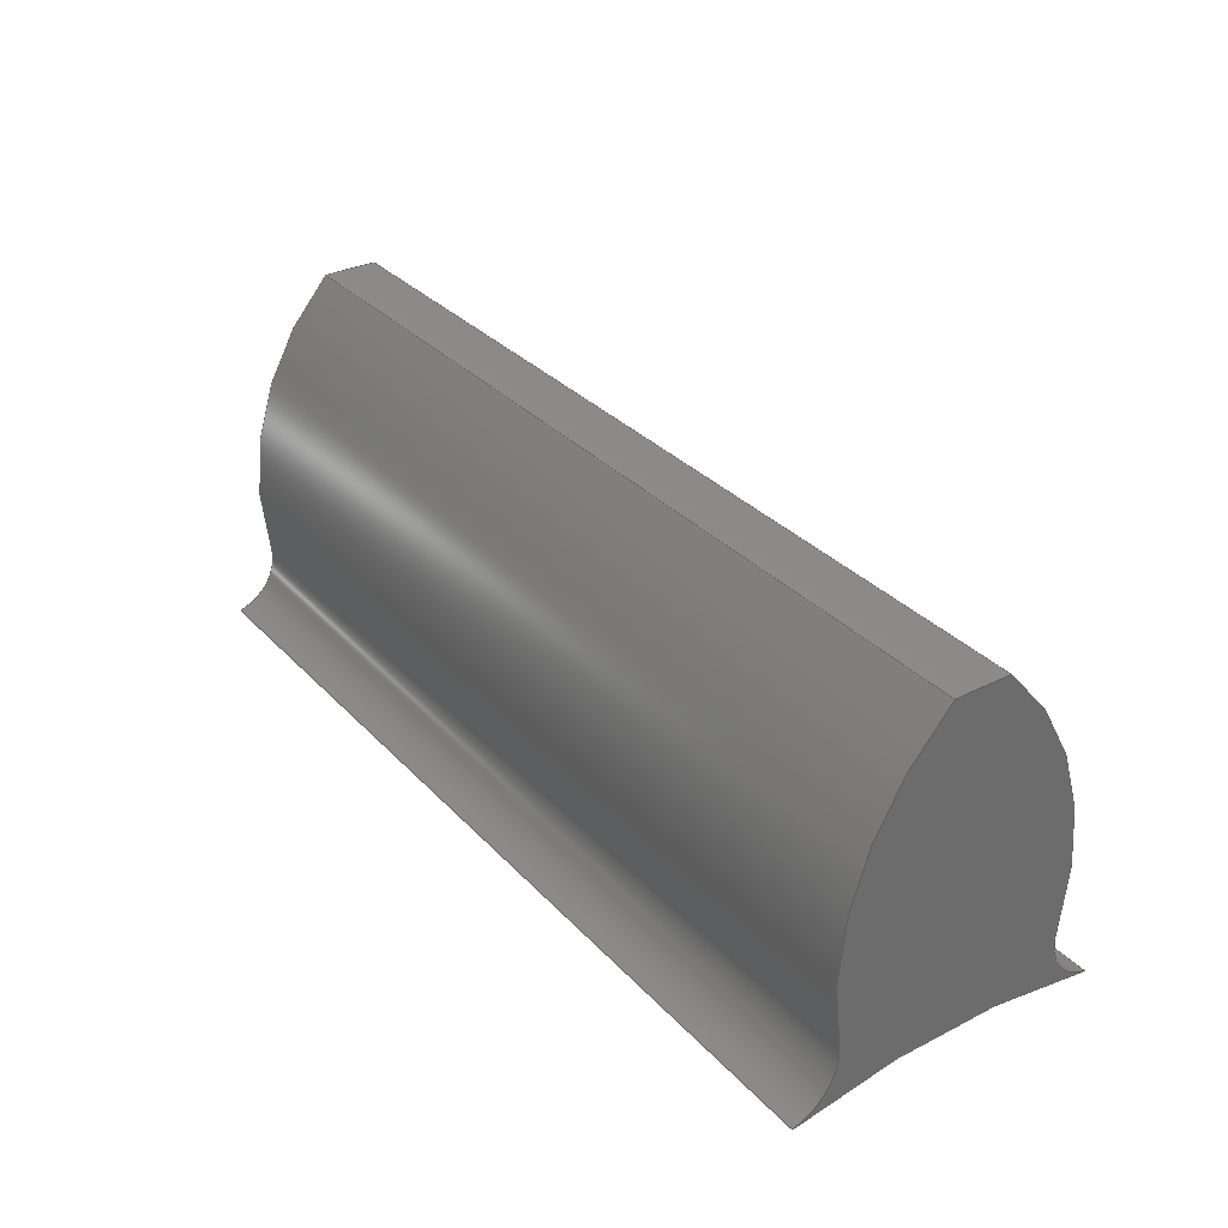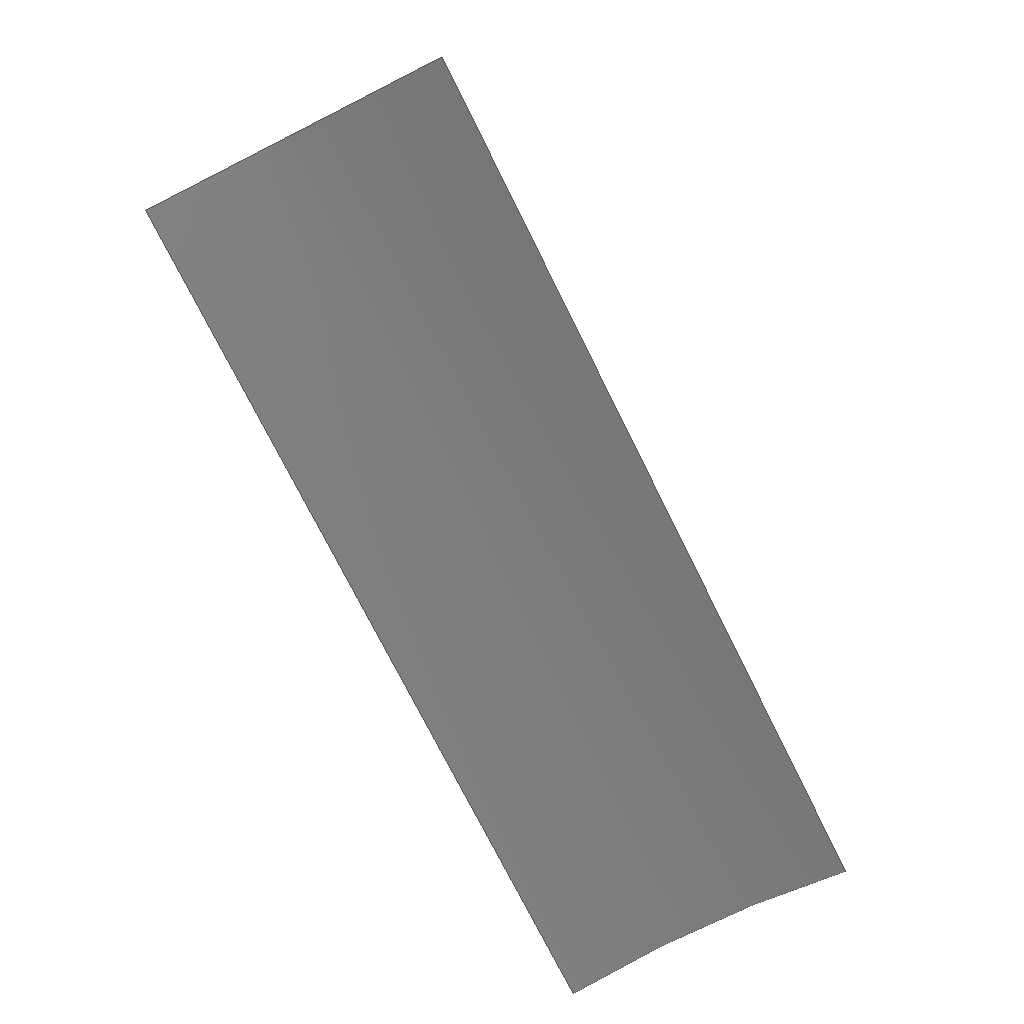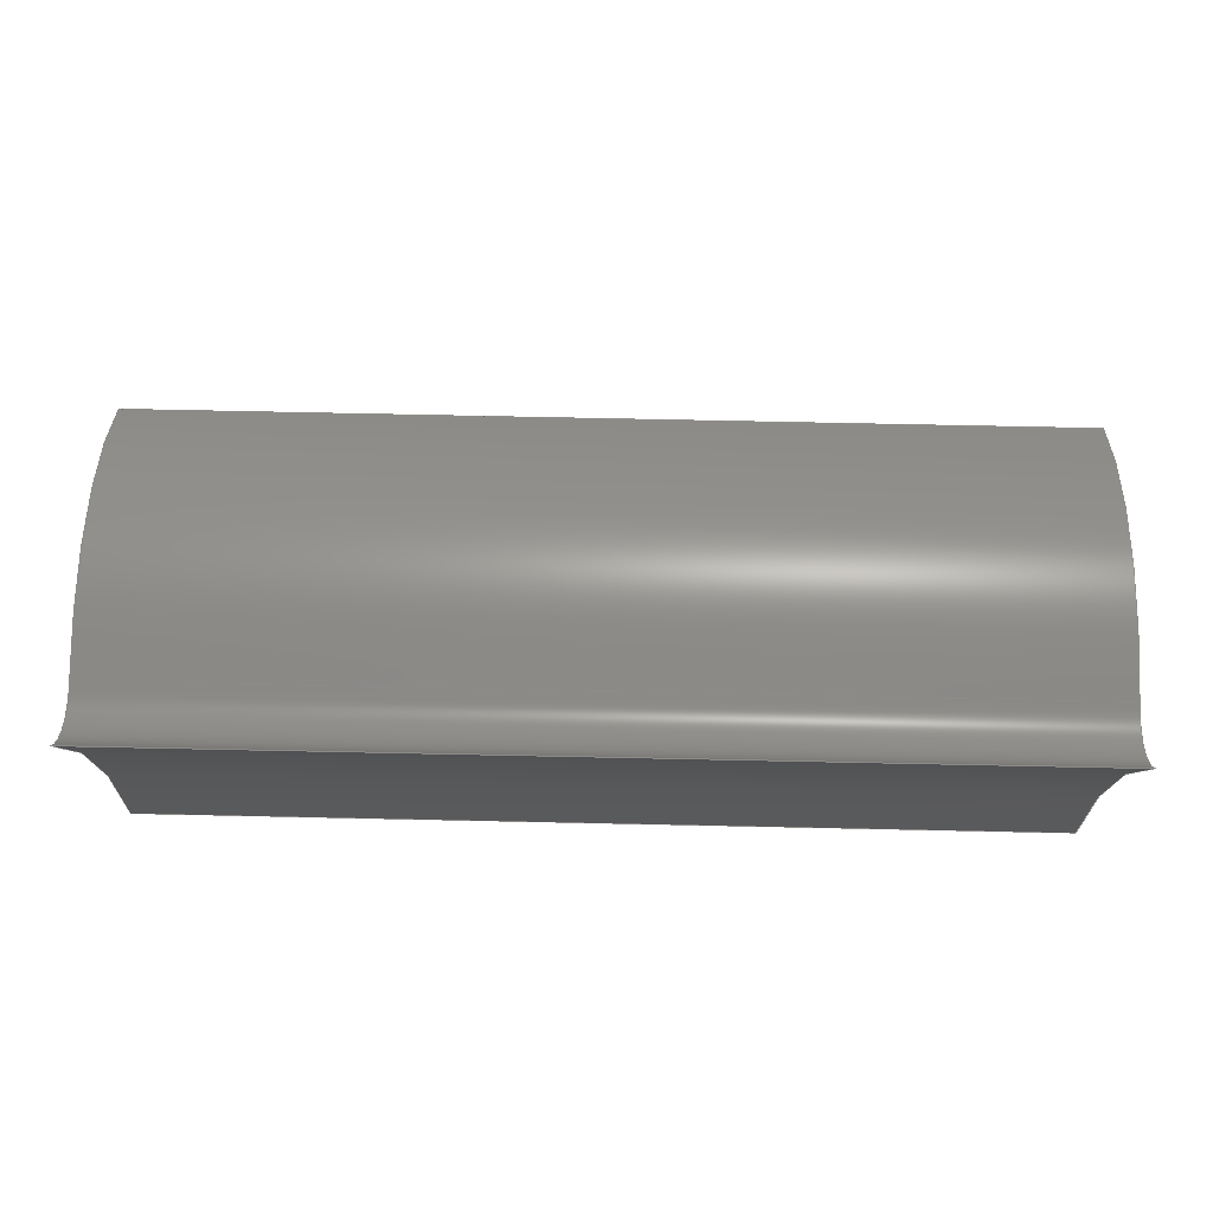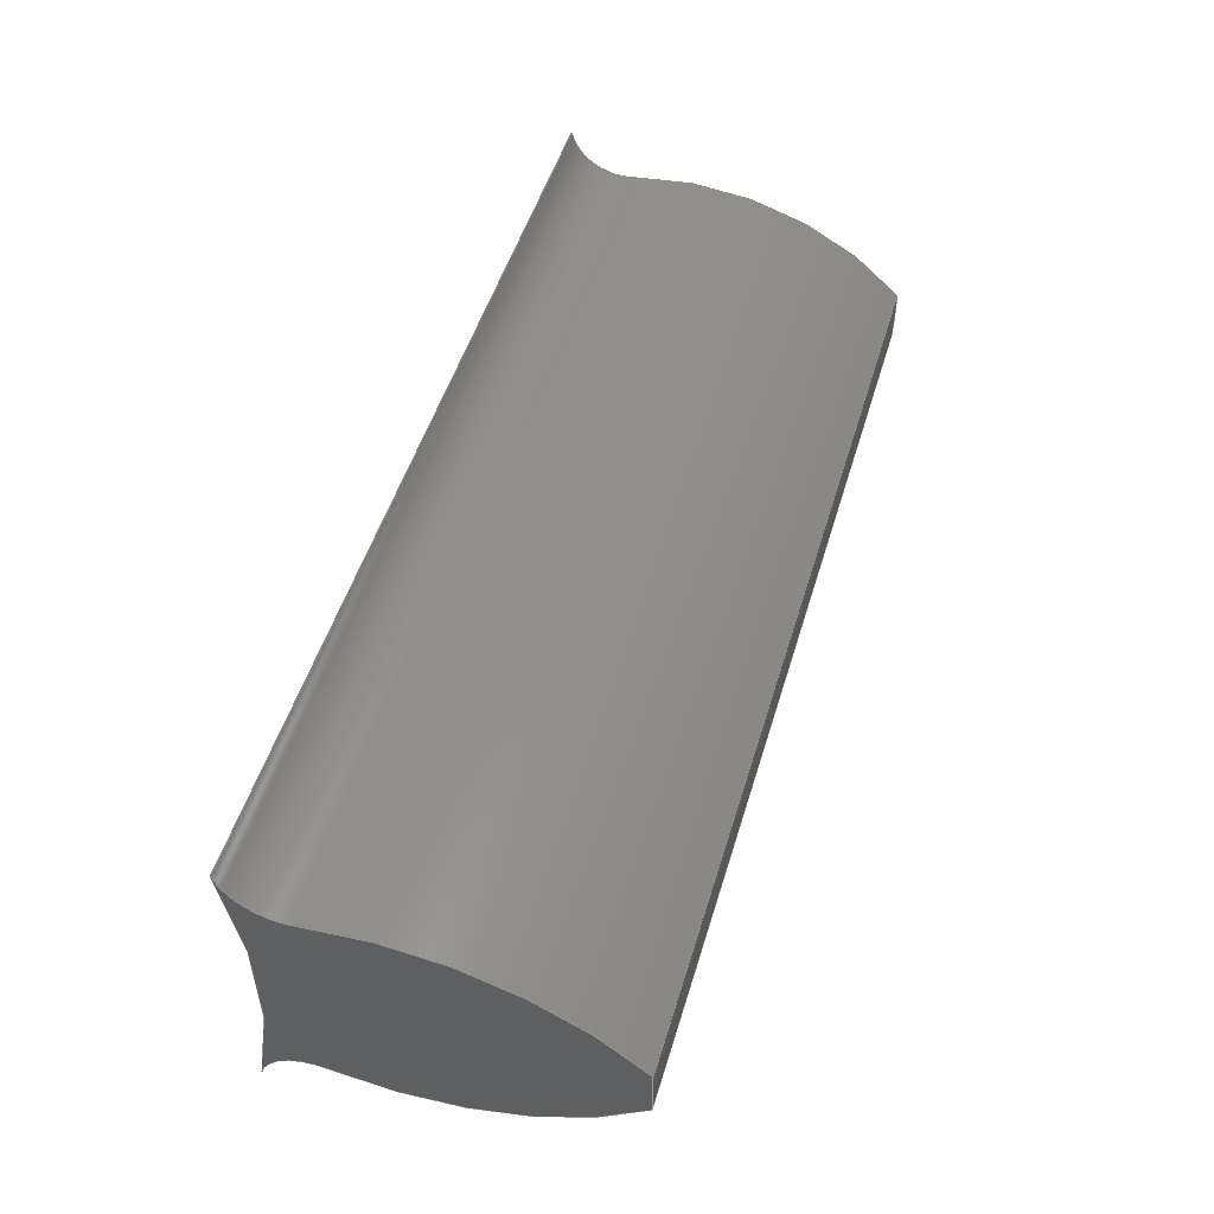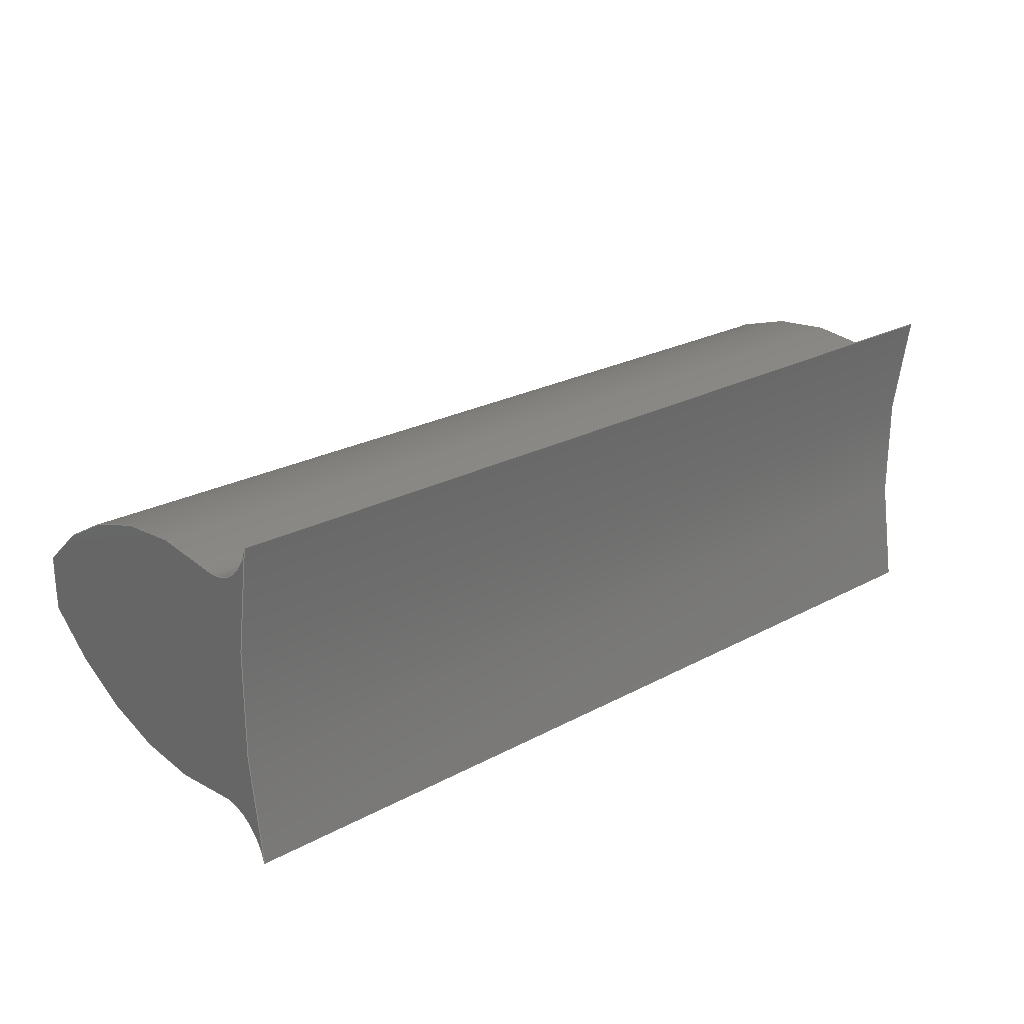
<metadata>
{"format":"step","ext":"step","renderer":"f3d","projection":"perspective","resolution":1024,"background":"white","views":[{"elev":32.2,"azim":54.7,"up":"+Y"},{"elev":-75.4,"azim":116.6,"up":"+Y"},{"elev":74.3,"azim":1.2,"up":"+Z"},{"elev":50.7,"azim":106.6,"up":"+Z"},{"elev":23.6,"azim":-42.0,"up":"+Z"}]}
</metadata>
<code>
ISO-10303-21;
DATA;
#1=MECHANICAL_DESIGN_GEOMETRIC_PRESENTATION_REPRESENTATION('',(#4),#252);
#2=SHAPE_REPRESENTATION_RELATIONSHIP('SRR','None',#259,#3);
#3=ADVANCED_BREP_SHAPE_REPRESENTATION('',(#5),#251);
#4=STYLED_ITEM('',(#268),#5);
#5=MANIFOLD_SOLID_BREP('Body1',#128);
#6=PLANE('',#160);
#7=PLANE('',#161);
#8=FACE_OUTER_BOUND('',#16,.T.);
#9=FACE_OUTER_BOUND('',#17,.T.);
#10=FACE_OUTER_BOUND('',#18,.T.);
#11=FACE_OUTER_BOUND('',#19,.T.);
#12=FACE_OUTER_BOUND('',#20,.T.);
#13=FACE_OUTER_BOUND('',#21,.T.);
#14=FACE_OUTER_BOUND('',#22,.T.);
#15=FACE_OUTER_BOUND('',#23,.T.);
#16=EDGE_LOOP('',(#78,#79,#80,#81));
#17=EDGE_LOOP('',(#82,#83,#84,#85));
#18=EDGE_LOOP('',(#86,#87,#88,#89));
#19=EDGE_LOOP('',(#90,#91,#92,#93));
#20=EDGE_LOOP('',(#94,#95,#96,#97));
#21=EDGE_LOOP('',(#98,#99,#100,#101));
#22=EDGE_LOOP('',(#102,#103,#104,#105,#106,#107));
#23=EDGE_LOOP('',(#108,#109,#110,#111,#112,#113));
#24=LINE('',#216,#30);
#25=LINE('',#219,#31);
#26=LINE('',#225,#32);
#27=LINE('',#231,#33);
#28=LINE('',#237,#34);
#29=LINE('',#243,#35);
#30=VECTOR('',#168,1);
#31=VECTOR('',#171,1);
#32=VECTOR('',#178,1);
#33=VECTOR('',#185,1);
#34=VECTOR('',#192,1);
#35=VECTOR('',#199,1);
#36=CIRCLE('',#143,0.0304);
#37=CIRCLE('',#144,0.0304);
#38=CIRCLE('',#146,0.38);
#39=CIRCLE('',#147,0.38);
#40=CIRCLE('',#149,0.0304);
#41=CIRCLE('',#150,0.0304);
#42=CIRCLE('',#152,0.1642);
#43=CIRCLE('',#153,0.1642);
#44=CIRCLE('',#155,0.56);
#45=CIRCLE('',#156,0.56);
#46=CIRCLE('',#158,0.1642);
#47=CIRCLE('',#159,0.1642);
#48=VERTEX_POINT('',#212);
#49=VERTEX_POINT('',#213);
#50=VERTEX_POINT('',#215);
#51=VERTEX_POINT('',#217);
#52=VERTEX_POINT('',#221);
#53=VERTEX_POINT('',#223);
#54=VERTEX_POINT('',#227);
#55=VERTEX_POINT('',#229);
#56=VERTEX_POINT('',#233);
#57=VERTEX_POINT('',#235);
#58=VERTEX_POINT('',#239);
#59=VERTEX_POINT('',#241);
#60=EDGE_CURVE('',#48,#49,#36,.T.);
#61=EDGE_CURVE('',#48,#50,#24,.T.);
#62=EDGE_CURVE('',#51,#50,#37,.T.);
#63=EDGE_CURVE('',#49,#51,#25,.T.);
#64=EDGE_CURVE('',#49,#52,#38,.T.);
#65=EDGE_CURVE('',#53,#51,#39,.T.);
#66=EDGE_CURVE('',#52,#53,#26,.T.);
#67=EDGE_CURVE('',#52,#54,#40,.T.);
#68=EDGE_CURVE('',#55,#53,#41,.T.);
#69=EDGE_CURVE('',#54,#55,#27,.T.);
#70=EDGE_CURVE('',#56,#54,#42,.T.);
#71=EDGE_CURVE('',#57,#55,#43,.T.);
#72=EDGE_CURVE('',#56,#57,#28,.T.);
#73=EDGE_CURVE('',#58,#56,#44,.T.);
#74=EDGE_CURVE('',#59,#57,#45,.T.);
#75=EDGE_CURVE('',#58,#59,#29,.T.);
#76=EDGE_CURVE('',#48,#58,#46,.T.);
#77=EDGE_CURVE('',#50,#59,#47,.T.);
#78=ORIENTED_EDGE('',*,*,#60,.F.);
#79=ORIENTED_EDGE('',*,*,#61,.T.);
#80=ORIENTED_EDGE('',*,*,#62,.F.);
#81=ORIENTED_EDGE('',*,*,#63,.F.);
#82=ORIENTED_EDGE('',*,*,#64,.F.);
#83=ORIENTED_EDGE('',*,*,#63,.T.);
#84=ORIENTED_EDGE('',*,*,#65,.F.);
#85=ORIENTED_EDGE('',*,*,#66,.F.);
#86=ORIENTED_EDGE('',*,*,#67,.F.);
#87=ORIENTED_EDGE('',*,*,#66,.T.);
#88=ORIENTED_EDGE('',*,*,#68,.F.);
#89=ORIENTED_EDGE('',*,*,#69,.F.);
#90=ORIENTED_EDGE('',*,*,#70,.T.);
#91=ORIENTED_EDGE('',*,*,#69,.T.);
#92=ORIENTED_EDGE('',*,*,#71,.F.);
#93=ORIENTED_EDGE('',*,*,#72,.F.);
#94=ORIENTED_EDGE('',*,*,#73,.T.);
#95=ORIENTED_EDGE('',*,*,#72,.T.);
#96=ORIENTED_EDGE('',*,*,#74,.F.);
#97=ORIENTED_EDGE('',*,*,#75,.F.);
#98=ORIENTED_EDGE('',*,*,#76,.T.);
#99=ORIENTED_EDGE('',*,*,#75,.T.);
#100=ORIENTED_EDGE('',*,*,#77,.F.);
#101=ORIENTED_EDGE('',*,*,#61,.F.);
#102=ORIENTED_EDGE('',*,*,#77,.T.);
#103=ORIENTED_EDGE('',*,*,#74,.T.);
#104=ORIENTED_EDGE('',*,*,#71,.T.);
#105=ORIENTED_EDGE('',*,*,#68,.T.);
#106=ORIENTED_EDGE('',*,*,#65,.T.);
#107=ORIENTED_EDGE('',*,*,#62,.T.);
#108=ORIENTED_EDGE('',*,*,#76,.F.);
#109=ORIENTED_EDGE('',*,*,#60,.T.);
#110=ORIENTED_EDGE('',*,*,#64,.T.);
#111=ORIENTED_EDGE('',*,*,#67,.T.);
#112=ORIENTED_EDGE('',*,*,#70,.F.);
#113=ORIENTED_EDGE('',*,*,#73,.F.);
#114=CYLINDRICAL_SURFACE('',#142,0.0304);
#115=CYLINDRICAL_SURFACE('',#145,0.38);
#116=CYLINDRICAL_SURFACE('',#148,0.0304);
#117=CYLINDRICAL_SURFACE('',#151,0.1642);
#118=CYLINDRICAL_SURFACE('',#154,0.56);
#119=CYLINDRICAL_SURFACE('',#157,0.1642);
#120=ADVANCED_FACE('',(#8),#114,.F.);
#121=ADVANCED_FACE('',(#9),#115,.F.);
#122=ADVANCED_FACE('',(#10),#116,.F.);
#123=ADVANCED_FACE('',(#11),#117,.T.);
#124=ADVANCED_FACE('',(#12),#118,.T.);
#125=ADVANCED_FACE('',(#13),#119,.T.);
#126=ADVANCED_FACE('',(#14),#6,.T.);
#127=ADVANCED_FACE('',(#15),#7,.F.);
#128=CLOSED_SHELL('',(#120,#121,#122,#123,#124,#125,#126,#127));
#129=DERIVED_UNIT_ELEMENT(#131,1);
#130=DERIVED_UNIT_ELEMENT(#254,3);
#131=(
MASS_UNIT()
NAMED_UNIT(*)
SI_UNIT(.KILO.,.GRAM.)
);
#132=DERIVED_UNIT((#129,#130));
#133=MEASURE_REPRESENTATION_ITEM('density measure',
POSITIVE_RATIO_MEASURE(7850),#132);
#134=PROPERTY_DEFINITION_REPRESENTATION(#139,#136);
#135=PROPERTY_DEFINITION_REPRESENTATION(#140,#137);
#136=REPRESENTATION('material name',(#138),#251);
#137=REPRESENTATION('density',(#133),#251);
#138=DESCRIPTIVE_REPRESENTATION_ITEM('Steel','Steel');
#139=PROPERTY_DEFINITION('material property','material name',#261);
#140=PROPERTY_DEFINITION('material property','density of part',#261);
#141=AXIS2_PLACEMENT_3D('placement',#210,#162,#163);
#142=AXIS2_PLACEMENT_3D('',#211,#164,#165);
#143=AXIS2_PLACEMENT_3D('',#214,#166,#167);
#144=AXIS2_PLACEMENT_3D('',#218,#169,#170);
#145=AXIS2_PLACEMENT_3D('',#220,#172,#173);
#146=AXIS2_PLACEMENT_3D('',#222,#174,#175);
#147=AXIS2_PLACEMENT_3D('',#224,#176,#177);
#148=AXIS2_PLACEMENT_3D('',#226,#179,#180);
#149=AXIS2_PLACEMENT_3D('',#228,#181,#182);
#150=AXIS2_PLACEMENT_3D('',#230,#183,#184);
#151=AXIS2_PLACEMENT_3D('',#232,#186,#187);
#152=AXIS2_PLACEMENT_3D('',#234,#188,#189);
#153=AXIS2_PLACEMENT_3D('',#236,#190,#191);
#154=AXIS2_PLACEMENT_3D('',#238,#193,#194);
#155=AXIS2_PLACEMENT_3D('',#240,#195,#196);
#156=AXIS2_PLACEMENT_3D('',#242,#197,#198);
#157=AXIS2_PLACEMENT_3D('',#244,#200,#201);
#158=AXIS2_PLACEMENT_3D('',#245,#202,#203);
#159=AXIS2_PLACEMENT_3D('',#246,#204,#205);
#160=AXIS2_PLACEMENT_3D('',#247,#206,#207);
#161=AXIS2_PLACEMENT_3D('',#248,#208,#209);
#162=DIRECTION('axis',(0,0,1));
#163=DIRECTION('refdir',(1,0,0));
#164=DIRECTION('center_axis',(1,0,0));
#165=DIRECTION('ref_axis',(0,0.2091,0.9779));
#166=DIRECTION('center_axis',(1,0,0));
#167=DIRECTION('ref_axis',(0,0.2091,0.9779));
#168=DIRECTION('',(1,0,0));
#169=DIRECTION('center_axis',(-1,0,0));
#170=DIRECTION('ref_axis',(0,0.2091,0.9779));
#171=DIRECTION('',(1,0,0));
#172=DIRECTION('center_axis',(1,0,0));
#173=DIRECTION('ref_axis',(0,0.9742,-0.2257));
#174=DIRECTION('center_axis',(1,0,0));
#175=DIRECTION('ref_axis',(0,0.9742,-0.2257));
#176=DIRECTION('center_axis',(-1,0,0));
#177=DIRECTION('ref_axis',(0,0.9742,-0.2257));
#178=DIRECTION('',(1,0,0));
#179=DIRECTION('center_axis',(1,0,0));
#180=DIRECTION('ref_axis',(0,-0.9742,-0.2257));
#181=DIRECTION('center_axis',(1,0,0));
#182=DIRECTION('ref_axis',(0,-0.9742,-0.2257));
#183=DIRECTION('center_axis',(-1,0,0));
#184=DIRECTION('ref_axis',(0,-0.9742,-0.2257));
#185=DIRECTION('',(1,0,0));
#186=DIRECTION('center_axis',(1,0,0));
#187=DIRECTION('ref_axis',(0,0.7266,0.687));
#188=DIRECTION('center_axis',(1,0,0));
#189=DIRECTION('ref_axis',(0,0.7266,0.687));
#190=DIRECTION('center_axis',(1,0,0));
#191=DIRECTION('ref_axis',(0,0.7266,0.687));
#192=DIRECTION('',(1,0,0));
#193=DIRECTION('center_axis',(1,0,0));
#194=DIRECTION('ref_axis',(0,0.9996,-0.02702));
#195=DIRECTION('center_axis',(1,0,0));
#196=DIRECTION('ref_axis',(0,0.9996,-0.02702));
#197=DIRECTION('center_axis',(1,0,0));
#198=DIRECTION('ref_axis',(0,0.9996,-0.02702));
#199=DIRECTION('',(1,0,0));
#200=DIRECTION('center_axis',(1,0,0));
#201=DIRECTION('ref_axis',(0,-0.2091,-0.9779));
#202=DIRECTION('center_axis',(1,0,0));
#203=DIRECTION('ref_axis',(0,-0.2091,-0.9779));
#204=DIRECTION('center_axis',(1,0,0));
#205=DIRECTION('ref_axis',(0,-0.2091,-0.9779));
#206=DIRECTION('center_axis',(1,0,0));
#207=DIRECTION('ref_axis',(0,0,-1));
#208=DIRECTION('center_axis',(1,0,0));
#209=DIRECTION('ref_axis',(0,0,-1));
#210=CARTESIAN_POINT('',(0,0,0));
#211=CARTESIAN_POINT('Origin',(0,0.3998,-0.09261));
#212=CARTESIAN_POINT('',(0,0.4062,-0.06288));
#213=CARTESIAN_POINT('',(0,0.3702,-0.08575));
#214=CARTESIAN_POINT('Origin',(0,0.3998,-0.09261));
#215=CARTESIAN_POINT('',(0.5,0.4062,-0.06288));
#216=CARTESIAN_POINT('',(0,0.4062,-0.06288));
#217=CARTESIAN_POINT('',(0.5,0.3702,-0.08575));
#218=CARTESIAN_POINT('Origin',(0.5,0.3998,-0.09261));
#219=CARTESIAN_POINT('',(0,0.3702,-0.08575));
#220=CARTESIAN_POINT('Origin',(0,0,0));
#221=CARTESIAN_POINT('',(0,0.3702,0.08575));
#222=CARTESIAN_POINT('Origin',(0,0,0));
#223=CARTESIAN_POINT('',(0.5,0.3702,0.08575));
#224=CARTESIAN_POINT('Origin',(0.5,0,0));
#225=CARTESIAN_POINT('',(0,0.3702,0.08575));
#226=CARTESIAN_POINT('Origin',(0,0.3998,0.09261));
#227=CARTESIAN_POINT('',(0,0.4062,0.06288));
#228=CARTESIAN_POINT('Origin',(0,0.3998,0.09261));
#229=CARTESIAN_POINT('',(0.5,0.4062,0.06288));
#230=CARTESIAN_POINT('Origin',(0.5,0.3998,0.09261));
#231=CARTESIAN_POINT('',(0,0.4062,0.06288));
#232=CARTESIAN_POINT('Origin',(0,0.4405,-0.09766));
#233=CARTESIAN_POINT('',(0,0.5598,0.01513));
#234=CARTESIAN_POINT('Origin',(0,0.4405,-0.09766));
#235=CARTESIAN_POINT('',(0.5,0.5598,0.01513));
#236=CARTESIAN_POINT('Origin',(0.5,0.4405,-0.09766));
#237=CARTESIAN_POINT('',(0,0.5598,0.01513));
#238=CARTESIAN_POINT('Origin',(0,0,0));
#239=CARTESIAN_POINT('',(0,0.5598,-0.01513));
#240=CARTESIAN_POINT('Origin',(0,0,0));
#241=CARTESIAN_POINT('',(0.5,0.5598,-0.01513));
#242=CARTESIAN_POINT('Origin',(0.5,0,0));
#243=CARTESIAN_POINT('',(0,0.5598,-0.01513));
#244=CARTESIAN_POINT('Origin',(0,0.4405,0.09766));
#245=CARTESIAN_POINT('Origin',(0,0.4405,0.09766));
#246=CARTESIAN_POINT('Origin',(0.5,0.4405,0.09766));
#247=CARTESIAN_POINT('Origin',(0.5,0.4651,2.776e-17));
#248=CARTESIAN_POINT('Origin',(0,0.4651,2.776e-17));
#249=UNCERTAINTY_MEASURE_WITH_UNIT(LENGTH_MEASURE(0.001),#253,
'DISTANCE_ACCURACY_VALUE',
'Maximum model space distance between geometric entities at asserted c
onnectivities');
#250=UNCERTAINTY_MEASURE_WITH_UNIT(LENGTH_MEASURE(0.001),#253,
'DISTANCE_ACCURACY_VALUE',
'Maximum model space distance between geometric entities at asserted c
onnectivities');
#251=(
GEOMETRIC_REPRESENTATION_CONTEXT(3)
GLOBAL_UNCERTAINTY_ASSIGNED_CONTEXT((#249))
GLOBAL_UNIT_ASSIGNED_CONTEXT((#253,#255,#256))
REPRESENTATION_CONTEXT('','3D')
);
#252=(
GEOMETRIC_REPRESENTATION_CONTEXT(3)
GLOBAL_UNCERTAINTY_ASSIGNED_CONTEXT((#250))
GLOBAL_UNIT_ASSIGNED_CONTEXT((#253,#255,#256))
REPRESENTATION_CONTEXT('','3D')
);
#253=(
LENGTH_UNIT()
NAMED_UNIT(*)
SI_UNIT(.CENTI.,.METRE.)
);
#254=(
LENGTH_UNIT()
NAMED_UNIT(*)
SI_UNIT($,.METRE.)
);
#255=(
NAMED_UNIT(*)
PLANE_ANGLE_UNIT()
SI_UNIT($,.RADIAN.)
);
#256=(
NAMED_UNIT(*)
SI_UNIT($,.STERADIAN.)
SOLID_ANGLE_UNIT()
);
#257=SHAPE_DEFINITION_REPRESENTATION(#258,#259);
#258=PRODUCT_DEFINITION_SHAPE('',$,#261);
#259=SHAPE_REPRESENTATION('',(#141),#251);
#260=PRODUCT_DEFINITION_CONTEXT('part definition',#265,'design');
#261=PRODUCT_DEFINITION('Shaft_2','Shaft_2',#262,#260);
#262=PRODUCT_DEFINITION_FORMATION('',$,#267);
#263=PRODUCT_RELATED_PRODUCT_CATEGORY('Shaft_2','Shaft_2',(#267));
#264=APPLICATION_PROTOCOL_DEFINITION('international standard',
'automotive_design',2009,#265);
#265=APPLICATION_CONTEXT(
'Core Data for Automotive Mechanical Design Process');
#266=PRODUCT_CONTEXT('part definition',#265,'mechanical');
#267=PRODUCT('Shaft_2','Shaft_2',$,(#266));
#268=PRESENTATION_STYLE_ASSIGNMENT((#269));
#269=SURFACE_STYLE_USAGE(.BOTH.,#270);
#270=SURFACE_SIDE_STYLE('',(#271));
#271=SURFACE_STYLE_FILL_AREA(#272);
#272=FILL_AREA_STYLE('Powder Coat (Green)',(#273));
#273=FILL_AREA_STYLE_COLOUR('Powder Coat (Green)',#274);
#274=COLOUR_RGB('Powder Coat (Green)',0.2667,0.5882,
0.2824);
ENDSEC;
END-ISO-10303-21;

</code>
